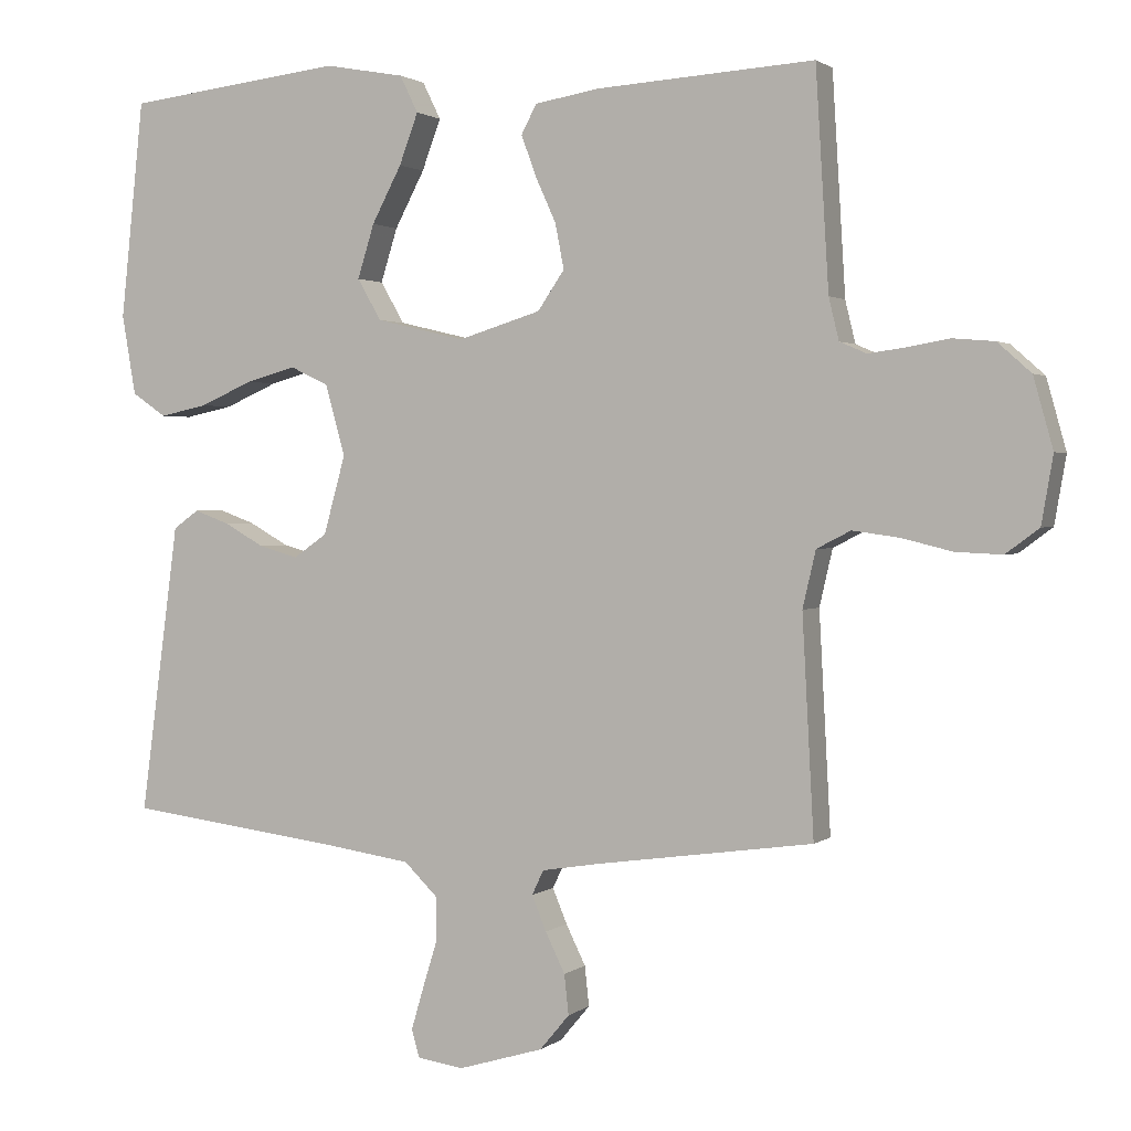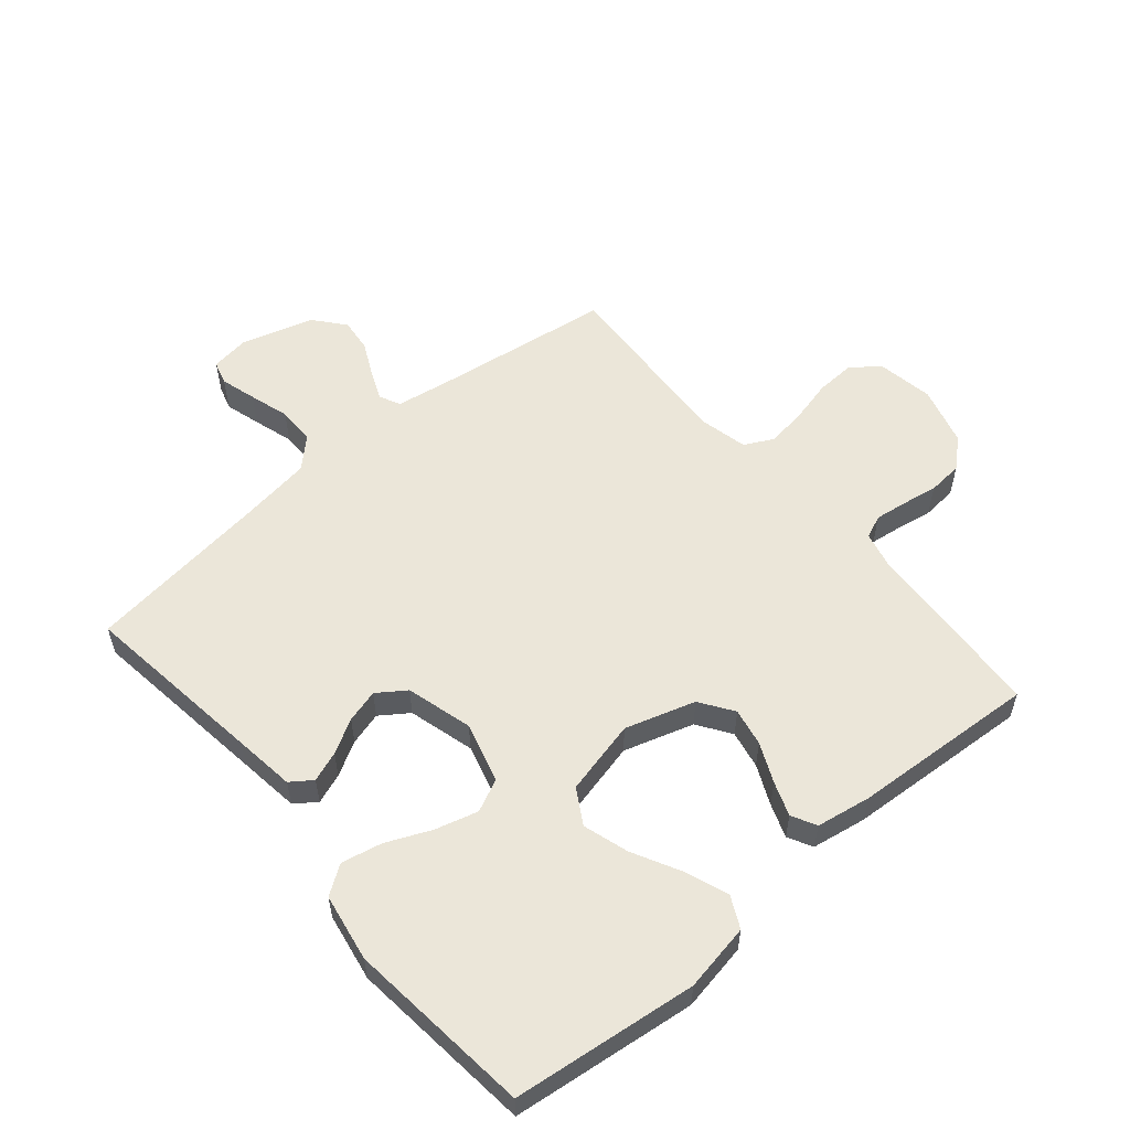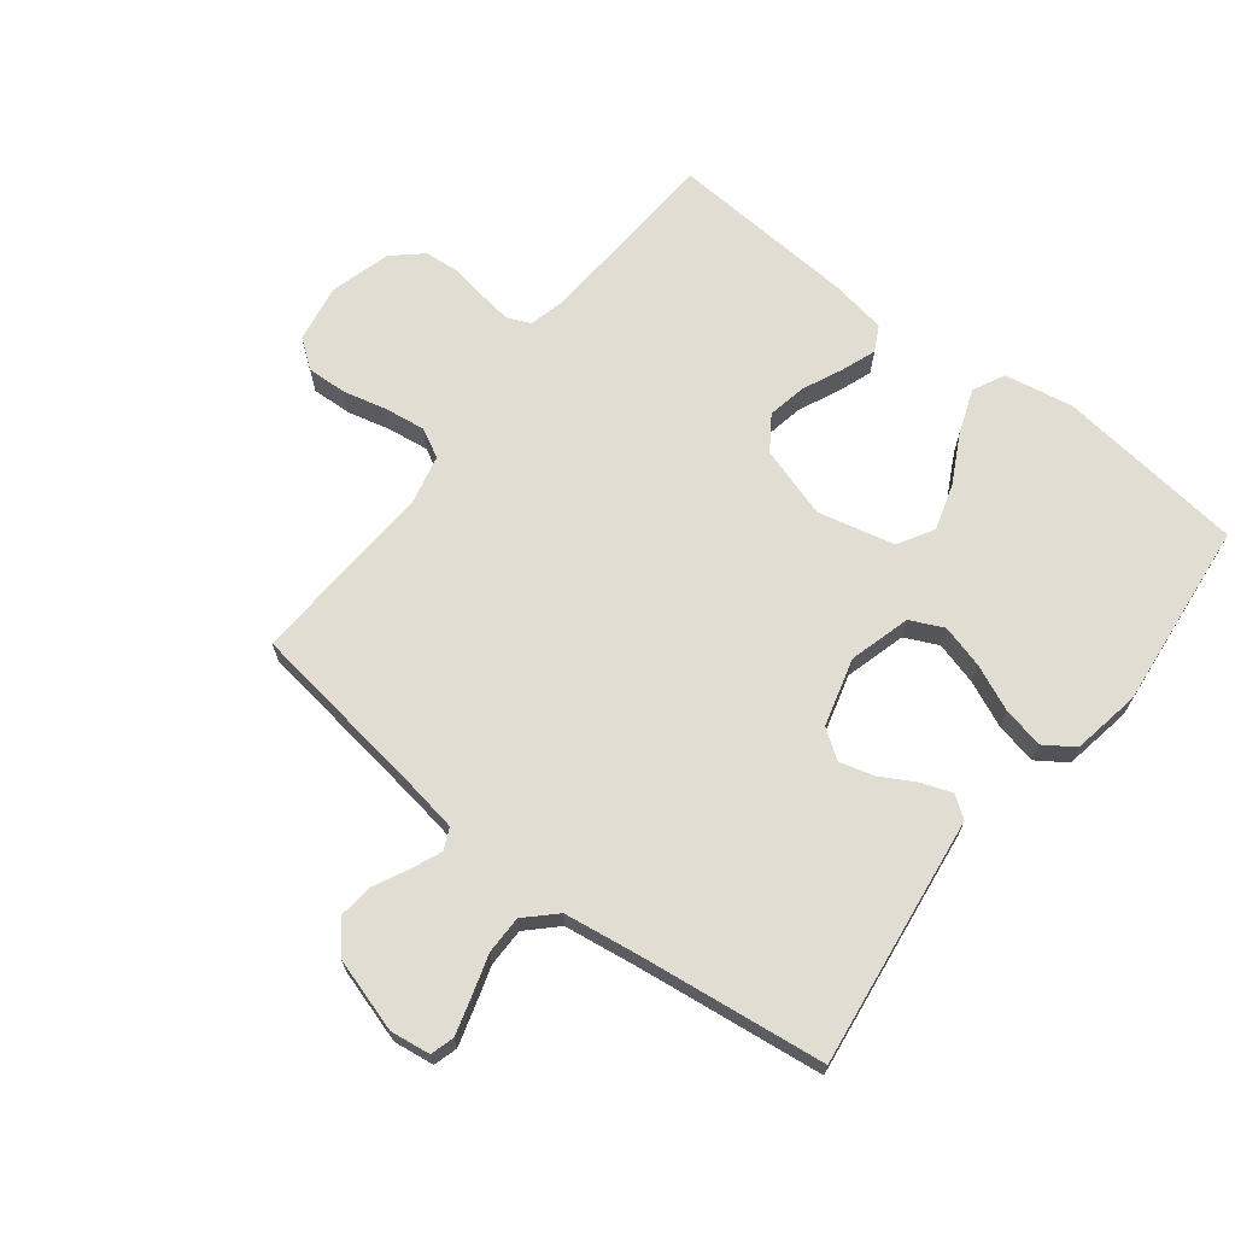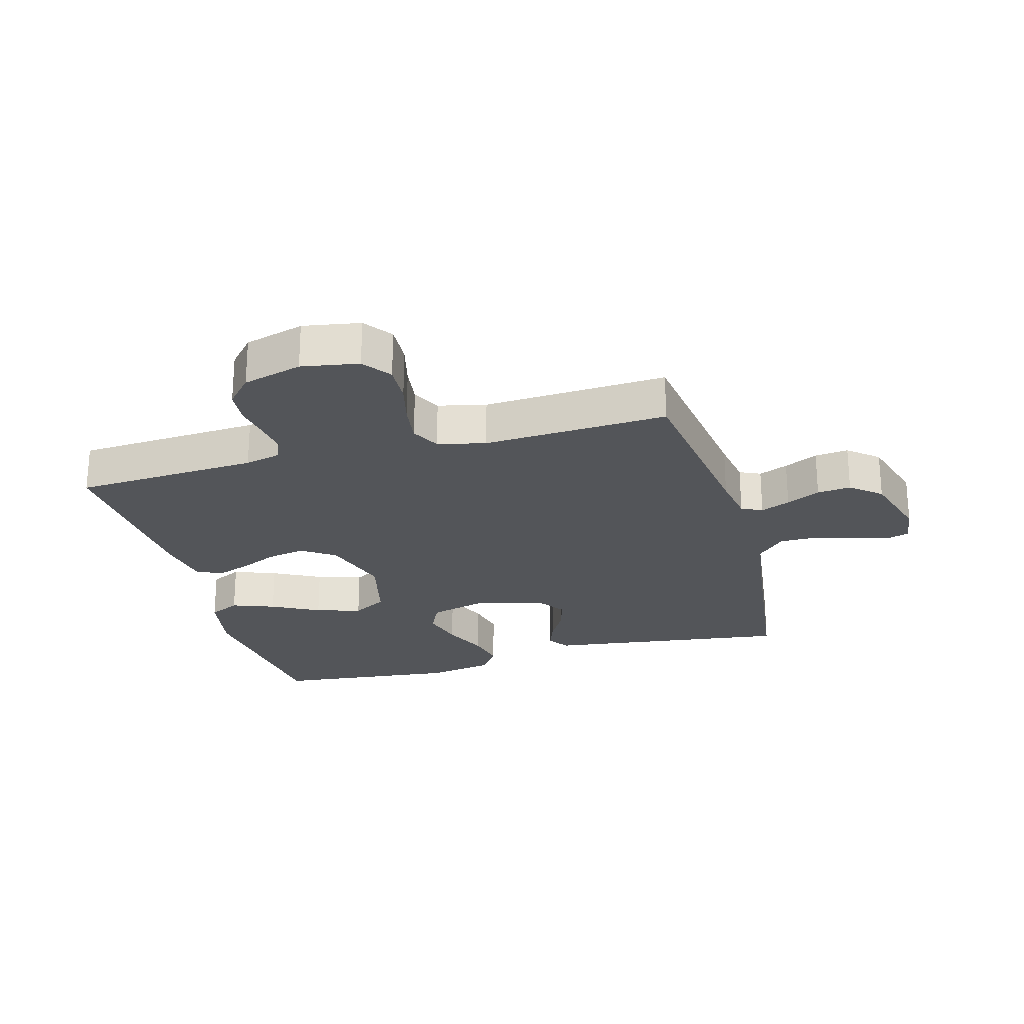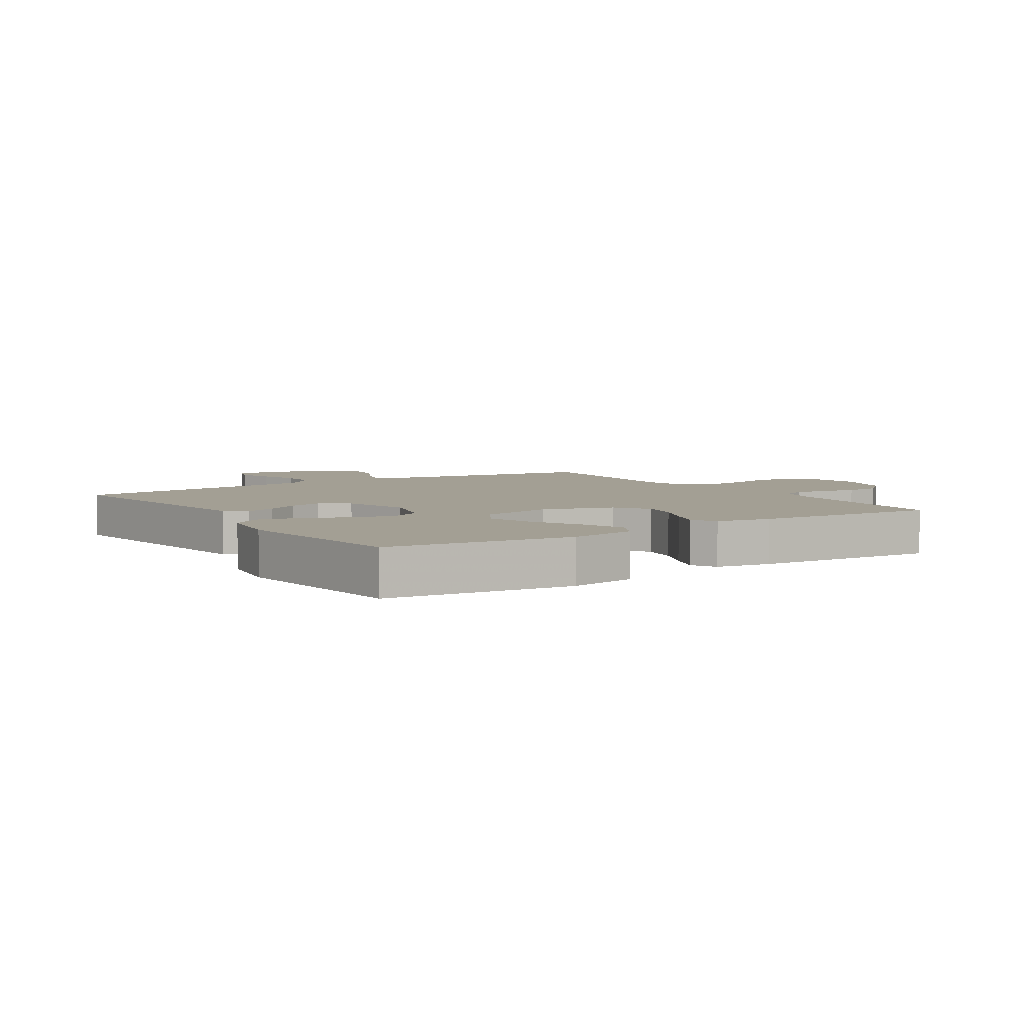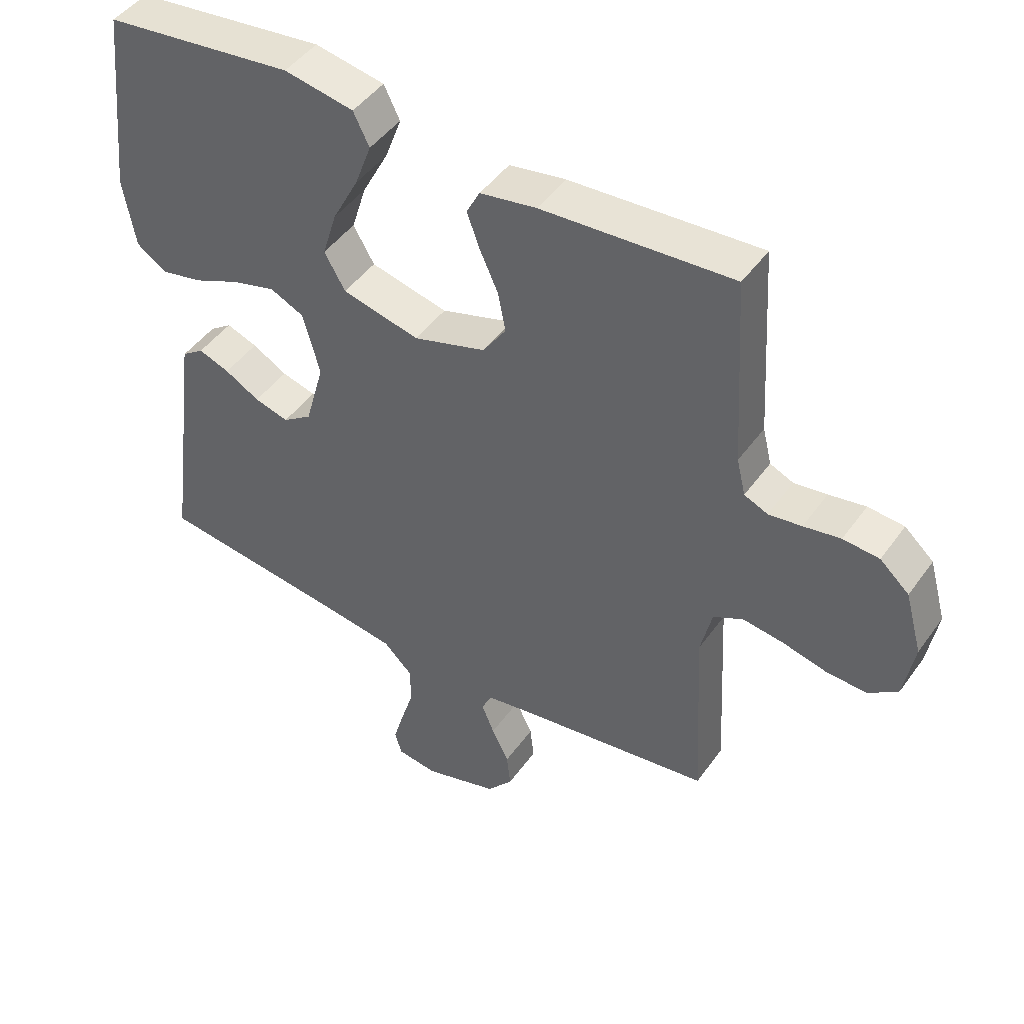
<metadata>
{"format":"obj","ext":"obj","renderer":"f3d","projection":"perspective","resolution":1024,"background":"white","views":[{"elev":1.6,"azim":23.3,"up":"+Z"},{"elev":56.4,"azim":-40.2,"up":"+Y"},{"elev":68.2,"azim":-142.0,"up":"+Y"},{"elev":-24.4,"azim":105.4,"up":"+Y"},{"elev":5.3,"azim":-33.2,"up":"+Y"},{"elev":46.2,"azim":33.5,"up":"+Z"}]}
</metadata>
<code>
v -0.5 0.07 -0.5
v -0.46 0.07 -0.2
v -0.447 0.07 -0.101
v -0.412 0.07 -0.076
v -0.363 0.07 -0.094
v -0.308 0.07 -0.125
v -0.254 0.07 -0.14
v -0.208 0.07 -0.108
v -0.178 0.07 0
v -0.205 0.07 0.098
v -0.258 0.07 0.123
v -0.327 0.07 0.104
v -0.4 0.07 0.072
v -0.466 0.07 0.058
v -0.513 0.07 0.09
v -0.532 0.07 0.2
v -0.5 0.07 0.5
v -0.2 0.07 0.535
v -0.09 0.07 0.515
v -0.065 0.07 0.464
v -0.091 0.07 0.394
v -0.132 0.07 0.316
v -0.155 0.07 0.242
v -0.122 0.07 0.185
v 0 0.07 0.156
v 0.114 0.07 0.191
v 0.151 0.07 0.245
v 0.139 0.07 0.307
v 0.11 0.07 0.371
v 0.09 0.07 0.426
v 0.111 0.07 0.466
v 0.2 0.07 0.481
v 0.5 0.07 0.5
v 0.518 0.07 0.2
v 0.532 0.07 0.142
v 0.569 0.07 0.126
v 0.621 0.07 0.133
v 0.679 0.07 0.143
v 0.736 0.07 0.138
v 0.782 0.07 0.097
v 0.809 0.07 0
v 0.793 0.07 -0.093
v 0.747 0.07 -0.127
v 0.683 0.07 -0.124
v 0.614 0.07 -0.107
v 0.549 0.07 -0.098
v 0.502 0.07 -0.122
v 0.484 0.07 -0.2
v 0.5 0.07 -0.5
v 0.2 0.07 -0.542
v 0.121 0.07 -0.555
v 0.105 0.07 -0.589
v 0.125 0.07 -0.637
v 0.152 0.07 -0.692
v 0.158 0.07 -0.747
v 0.117 0.07 -0.796
v 0 0.07 -0.831
v -0.064 0.07 -0.822
v -0.075 0.07 -0.784
v -0.058 0.07 -0.726
v -0.038 0.07 -0.661
v -0.038 0.07 -0.6
v -0.084 0.07 -0.555
v -0.2 0.07 -0.538
v -0.5 0 -0.5
v -0.46 0 -0.2
v -0.447 0 -0.101
v -0.412 0 -0.076
v -0.363 0 -0.094
v -0.308 0 -0.125
v -0.254 0 -0.14
v -0.208 0 -0.108
v -0.178 0 0
v -0.205 0 0.098
v -0.258 0 0.123
v -0.327 0 0.104
v -0.4 0 0.072
v -0.466 0 0.058
v -0.513 0 0.09
v -0.532 0 0.2
v -0.5 0 0.5
v -0.2 0 0.535
v -0.09 0 0.515
v -0.065 0 0.464
v -0.091 0 0.394
v -0.132 0 0.316
v -0.155 0 0.242
v -0.122 0 0.185
v 0 0 0.156
v 0.114 0 0.191
v 0.151 0 0.245
v 0.139 0 0.307
v 0.11 0 0.371
v 0.09 0 0.426
v 0.111 0 0.466
v 0.2 0 0.481
v 0.5 0 0.5
v 0.518 0 0.2
v 0.532 0 0.142
v 0.569 0 0.126
v 0.621 0 0.133
v 0.679 0 0.143
v 0.736 0 0.138
v 0.782 0 0.097
v 0.809 0 0
v 0.793 0 -0.093
v 0.747 0 -0.127
v 0.683 0 -0.124
v 0.614 0 -0.107
v 0.549 0 -0.098
v 0.502 0 -0.122
v 0.484 0 -0.2
v 0.5 0 -0.5
v 0.2 0 -0.542
v 0.121 0 -0.555
v 0.105 0 -0.589
v 0.125 0 -0.637
v 0.152 0 -0.692
v 0.158 0 -0.747
v 0.117 0 -0.796
v 0 0 -0.831
v -0.064 0 -0.822
v -0.075 0 -0.784
v -0.058 0 -0.726
v -0.038 0 -0.661
v -0.038 0 -0.6
v -0.084 0 -0.555
v -0.2 0 -0.538
f 59 60 61
f 58 59 61
f 57 58 61
f 56 57 61
f 55 56 61
f 54 55 61
f 53 54 61
f 52 53 61 62
f 51 52 62 63
f 48 49 50
f 51 63 64
f 50 51 64
f 48 50 64
f 47 48 64
f 43 44 45
f 42 43 45
f 41 42 45
f 40 41 45
f 39 40 45
f 38 39 45
f 37 38 45
f 36 37 45 46
f 35 36 46 47
f 32 33 34
f 31 32 34
f 30 31 34
f 29 30 34
f 28 29 34
f 34 35 47
f 28 34 47
f 27 28 47
f 20 21 22
f 19 20 22
f 18 19 22
f 17 18 22
f 16 17 22
f 15 16 22
f 14 15 22
f 13 14 22
f 12 13 22
f 11 12 22 23
f 10 11 23 24
f 4 5 6
f 3 4 6
f 2 3 6
f 2 6 7
f 1 2 7
f 64 1 7 8
f 26 27 47 64
f 64 8 9
f 26 64 9
f 25 26 9
f 9 10 24 25
f 125 124 123
f 125 123 122
f 125 122 121
f 125 121 120
f 125 120 119
f 125 119 118
f 125 118 117
f 126 125 117 116
f 127 126 116 115
f 114 113 112
f 128 127 115
f 128 115 114
f 128 114 112
f 128 112 111
f 109 108 107
f 109 107 106
f 109 106 105
f 109 105 104
f 109 104 103
f 109 103 102
f 109 102 101
f 110 109 101 100
f 111 110 100 99
f 98 97 96
f 98 96 95
f 98 95 94
f 98 94 93
f 98 93 92
f 111 99 98
f 111 98 92
f 111 92 91
f 86 85 84
f 86 84 83
f 86 83 82
f 86 82 81
f 86 81 80
f 86 80 79
f 86 79 78
f 86 78 77
f 86 77 76
f 87 86 76 75
f 88 87 75 74
f 70 69 68
f 70 68 67
f 70 67 66
f 71 70 66
f 71 66 65
f 72 71 65 128
f 128 111 91 90
f 73 72 128
f 73 128 90
f 73 90 89
f 89 88 74 73
f 1 65 66 2
f 2 66 67 3
f 3 67 68 4
f 4 68 69 5
f 5 69 70 6
f 6 70 71 7
f 7 71 72 8
f 8 72 73 9
f 9 73 74 10
f 10 74 75 11
f 11 75 76 12
f 12 76 77 13
f 13 77 78 14
f 14 78 79 15
f 15 79 80 16
f 16 80 81 17
f 17 81 82 18
f 18 82 83 19
f 19 83 84 20
f 20 84 85 21
f 21 85 86 22
f 22 86 87 23
f 23 87 88 24
f 24 88 89 25
f 25 89 90 26
f 26 90 91 27
f 27 91 92 28
f 28 92 93 29
f 29 93 94 30
f 30 94 95 31
f 31 95 96 32
f 32 96 97 33
f 33 97 98 34
f 34 98 99 35
f 35 99 100 36
f 36 100 101 37
f 37 101 102 38
f 38 102 103 39
f 39 103 104 40
f 40 104 105 41
f 41 105 106 42
f 42 106 107 43
f 43 107 108 44
f 44 108 109 45
f 45 109 110 46
f 46 110 111 47
f 47 111 112 48
f 48 112 113 49
f 49 113 114 50
f 50 114 115 51
f 51 115 116 52
f 52 116 117 53
f 53 117 118 54
f 54 118 119 55
f 55 119 120 56
f 56 120 121 57
f 57 121 122 58
f 58 122 123 59
f 59 123 124 60
f 60 124 125 61
f 61 125 126 62
f 62 126 127 63
f 63 127 128 64
f 64 128 65 1

</code>
